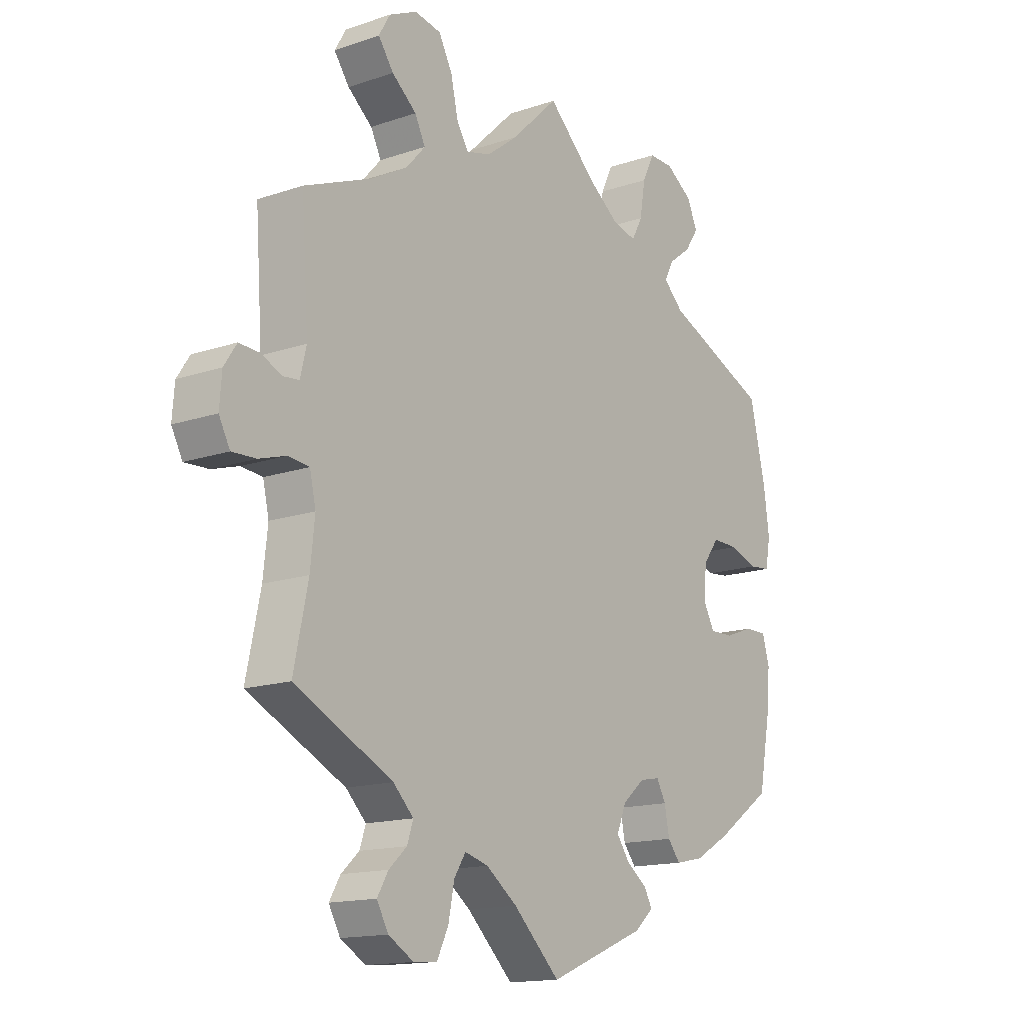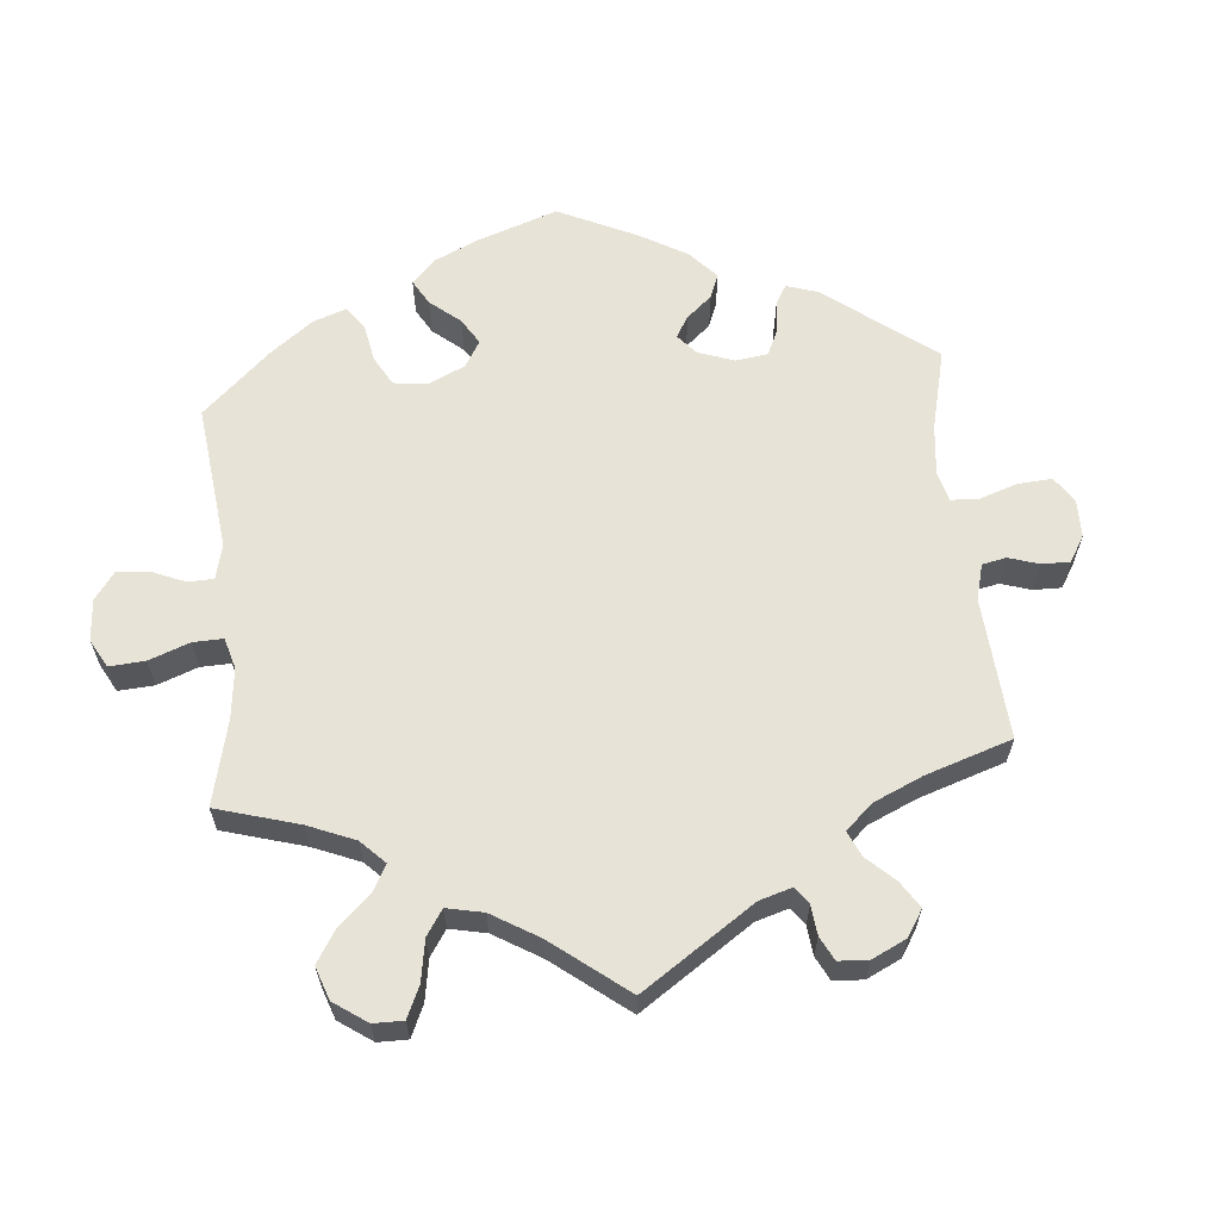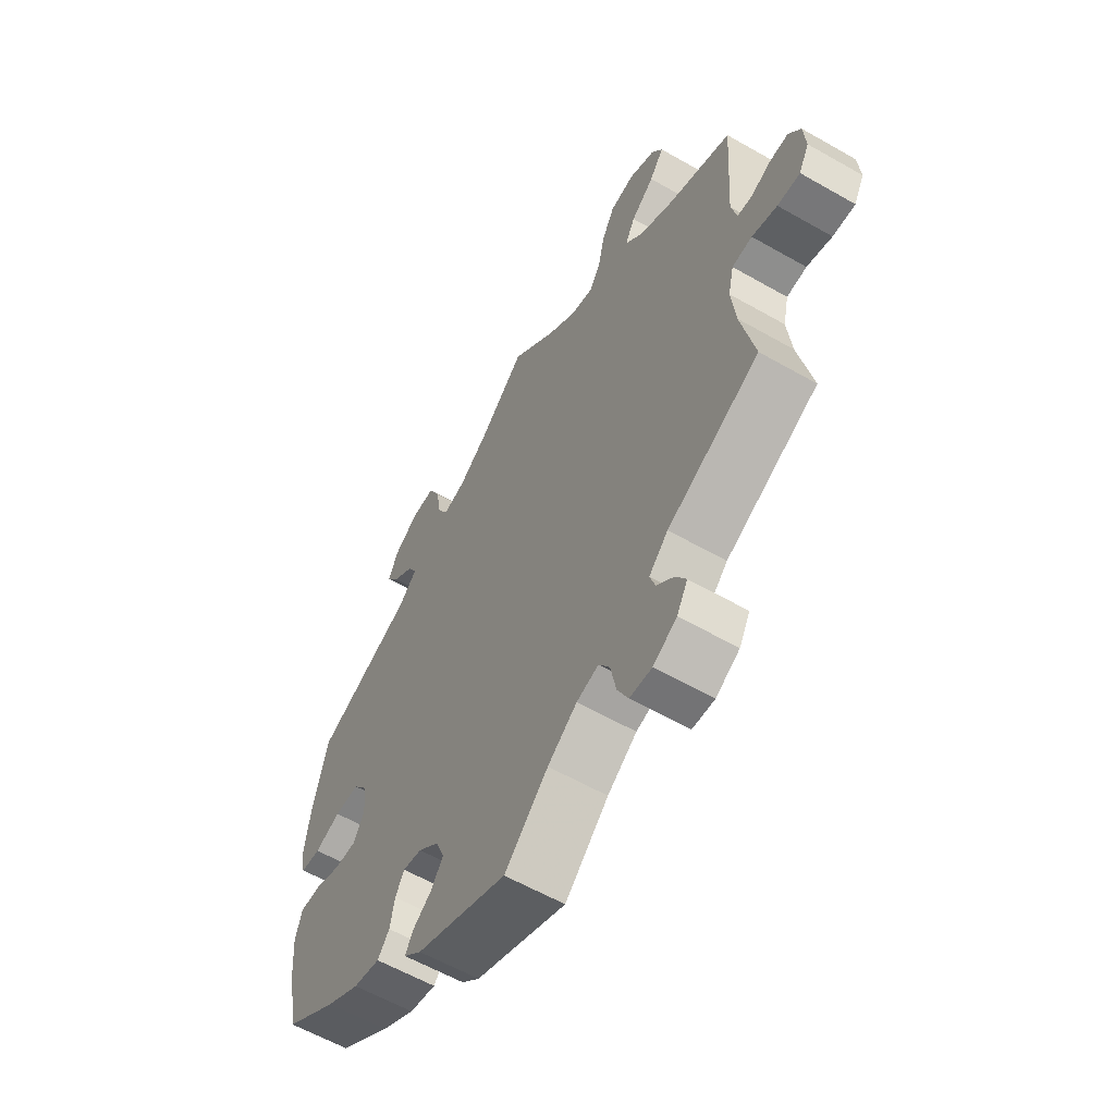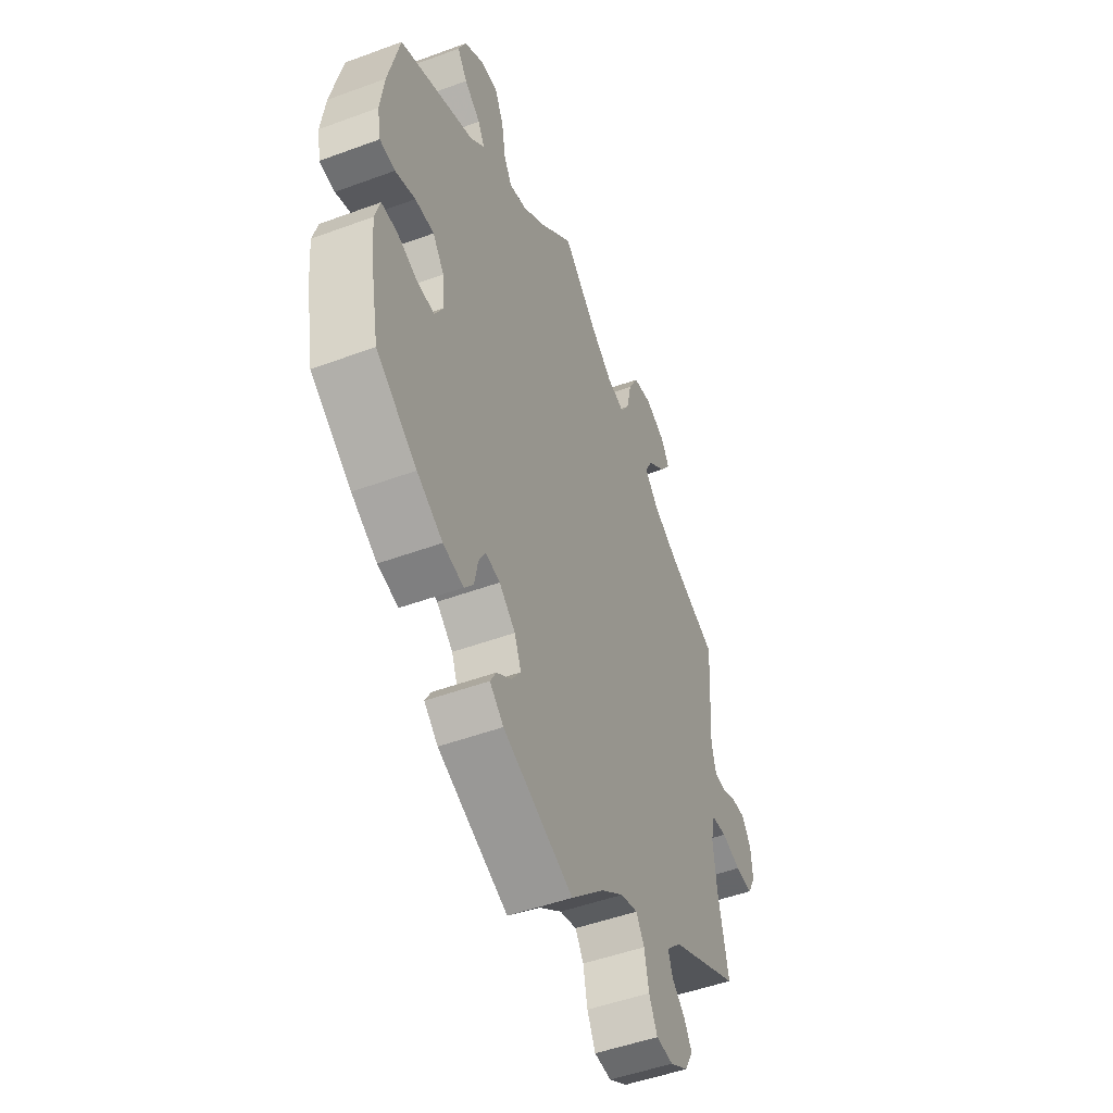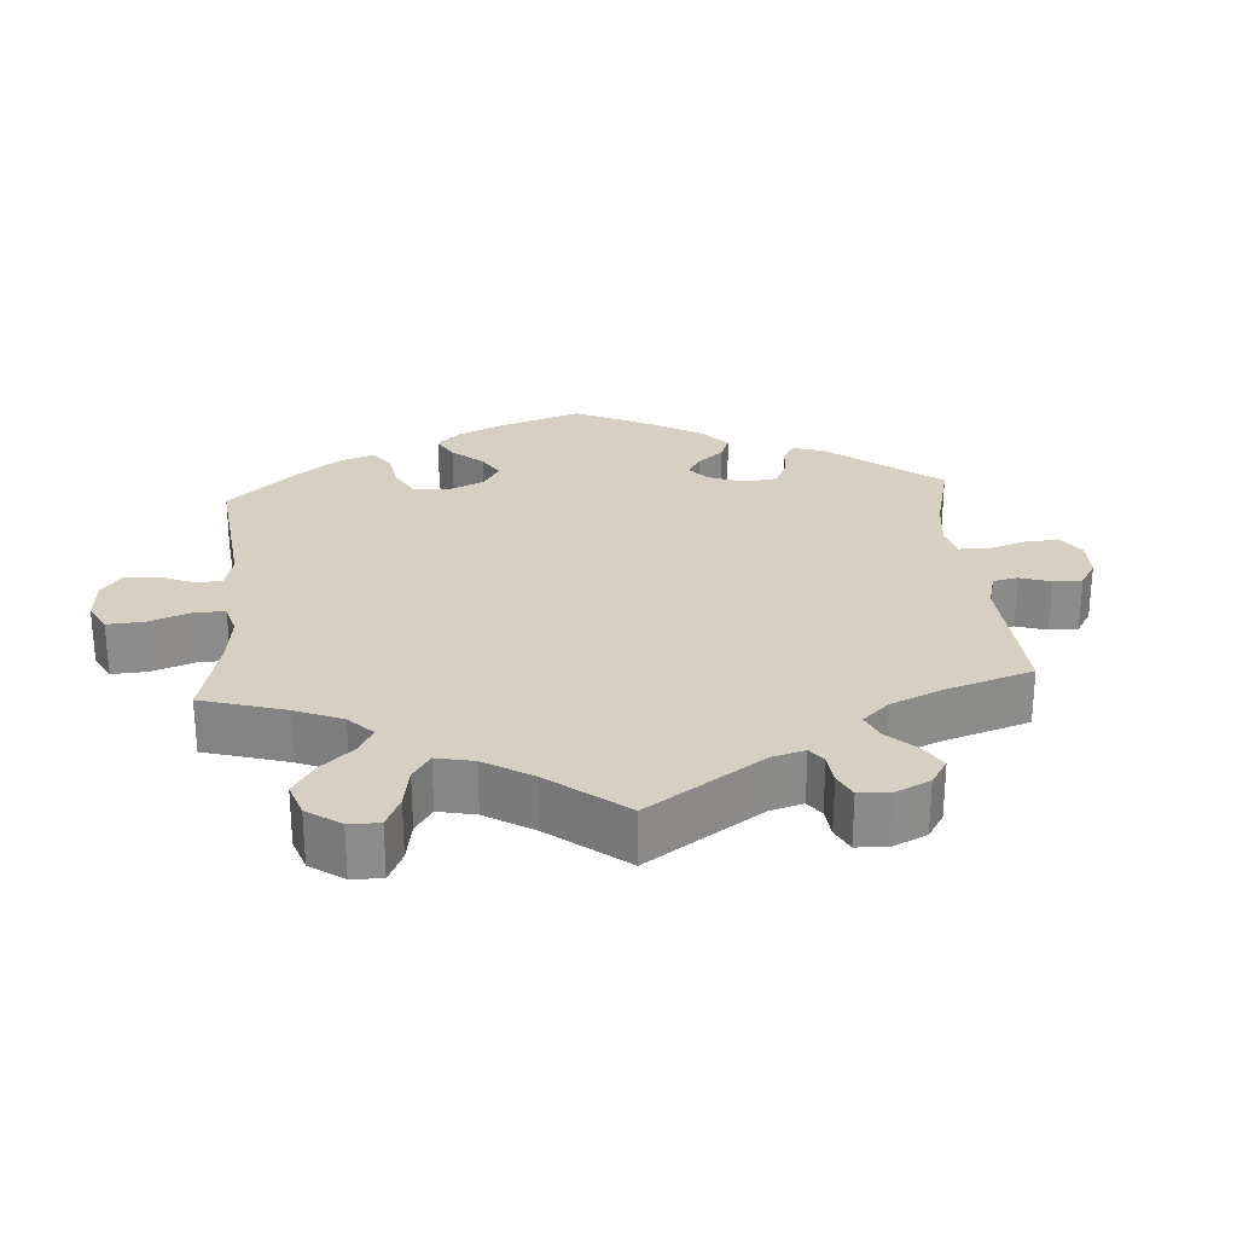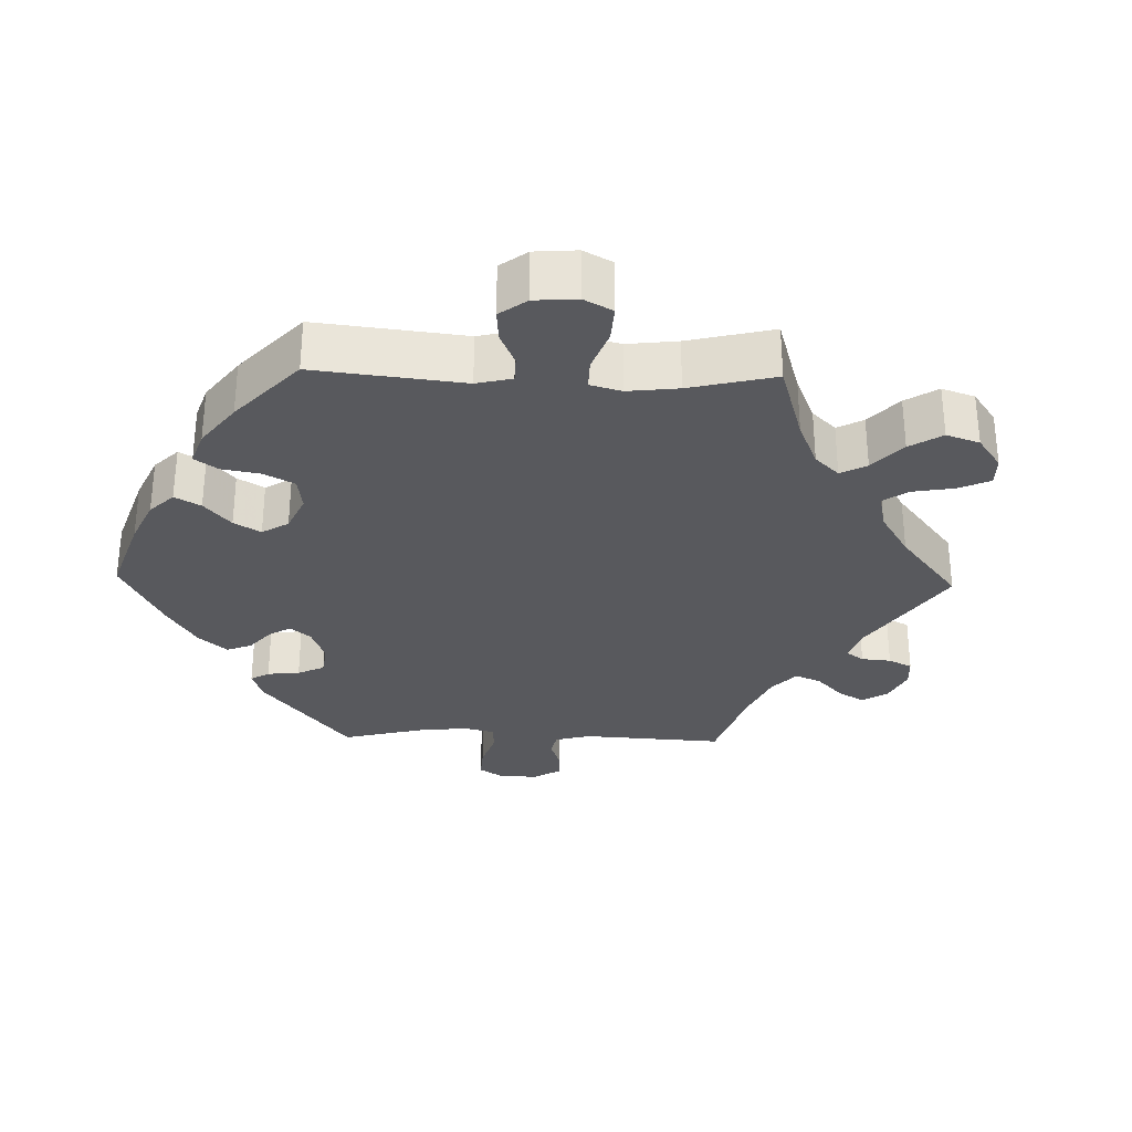
<metadata>
{"format":"obj","ext":"obj","renderer":"f3d","projection":"perspective","resolution":1024,"background":"white","views":[{"elev":-15.0,"azim":126.1,"up":"+Z"},{"elev":61.9,"azim":54.6,"up":"+Y"},{"elev":-59.6,"azim":59.6,"up":"+Z"},{"elev":-49.4,"azim":-67.8,"up":"+Z"},{"elev":26.5,"azim":55.8,"up":"+Y"},{"elev":-30.2,"azim":-31.5,"up":"+Y"}]}
</metadata>
<code>
v -0.309 0.07 0.371
v -0.272 0.07 0.406
v -0.289 0.07 0.438
v -0.33 0.07 0.469
v -0.355 0.07 0.506
v -0.336 0.07 0.549
v -0.287 0.07 0.582
v -0.242 0.07 0.583
v -0.22 0.07 0.538
v -0.21 0.07 0.478
v -0.19 0.07 0.441
v -0.146 0.07 0.452
v -0.089 0.07 0.494
v 0 0.07 0.578
v 0.087 0.07 0.495
v 0.143 0.07 0.452
v 0.188 0.07 0.44
v 0.21 0.07 0.475
v 0.223 0.07 0.534
v 0.248 0.07 0.581
v 0.296 0.07 0.59
v 0.347 0.07 0.566
v 0.368 0.07 0.53
v 0.34 0.07 0.491
v 0.295 0.07 0.454
v 0.276 0.07 0.416
v 0.311 0.07 0.377
v 0.378 0.07 0.34
v 0.501 0.07 0.29
v 0.488 0.07 0.102
v 0.499 0.07 0.056
v 0.528 0.07 0.053
v 0.566 0.07 0.07
v 0.603 0.07 0.072
v 0.626 0.07 0.037
v 0.63 0.07 -0.016
v 0.61 0.07 -0.054
v 0.566 0.07 -0.052
v 0.517 0.07 -0.037
v 0.478 0.07 -0.041
v 0.467 0.07 -0.09
v 0.475 0.07 -0.165
v 0.501 0.07 -0.289
v 0.322 0.07 -0.377
v 0.285 0.07 -0.414
v 0.296 0.07 -0.447
v 0.329 0.07 -0.477
v 0.349 0.07 -0.511
v 0.328 0.07 -0.549
v 0.282 0.07 -0.576
v 0.239 0.07 -0.573
v 0.218 0.07 -0.53
v 0.207 0.07 -0.475
v 0.186 0.07 -0.442
v 0.143 0.07 -0.454
v 0.086 0.07 -0.496
v 0.001 0.07 -0.578
v -0.177 0.07 -0.505
v -0.212 0.07 -0.474
v -0.197 0.07 -0.447
v -0.16 0.07 -0.42
v -0.136 0.07 -0.386
v -0.153 0.07 -0.344
v -0.194 0.07 -0.309
v -0.231 0.07 -0.302
v -0.248 0.07 -0.333
v -0.257 0.07 -0.379
v -0.28 0.07 -0.408
v -0.332 0.07 -0.397
v -0.397 0.07 -0.36
v -0.5 0.07 -0.289
v -0.522 0.07 -0.172
v -0.528 0.07 -0.103
v -0.515 0.07 -0.058
v -0.474 0.07 -0.058
v -0.422 0.07 -0.077
v -0.379 0.07 -0.078
v -0.358 0.07 -0.04
v -0.363 0.07 0.016
v -0.392 0.07 0.055
v -0.44 0.07 0.054
v -0.491 0.07 0.036
v -0.53 0.07 0.04
v -0.539 0.07 0.089
v -0.529 0.07 0.164
v -0.5 0.07 0.289
v -0.309 0 0.371
v -0.272 0 0.406
v -0.289 0 0.438
v -0.33 0 0.469
v -0.355 0 0.506
v -0.336 0 0.549
v -0.287 0 0.582
v -0.242 0 0.583
v -0.22 0 0.538
v -0.21 0 0.478
v -0.19 0 0.441
v -0.146 0 0.452
v -0.089 0 0.494
v 0 0 0.578
v 0.087 0 0.495
v 0.143 0 0.452
v 0.188 0 0.44
v 0.21 0 0.475
v 0.223 0 0.534
v 0.248 0 0.581
v 0.296 0 0.59
v 0.347 0 0.566
v 0.368 0 0.53
v 0.34 0 0.491
v 0.295 0 0.454
v 0.276 0 0.416
v 0.311 0 0.377
v 0.378 0 0.34
v 0.501 0 0.29
v 0.488 0 0.102
v 0.499 0 0.056
v 0.528 0 0.053
v 0.566 0 0.07
v 0.603 0 0.072
v 0.626 0 0.037
v 0.63 0 -0.016
v 0.61 0 -0.054
v 0.566 0 -0.052
v 0.517 0 -0.037
v 0.478 0 -0.041
v 0.467 0 -0.09
v 0.475 0 -0.165
v 0.501 0 -0.289
v 0.322 0 -0.377
v 0.285 0 -0.414
v 0.296 0 -0.447
v 0.329 0 -0.477
v 0.349 0 -0.511
v 0.328 0 -0.549
v 0.282 0 -0.576
v 0.239 0 -0.573
v 0.218 0 -0.53
v 0.207 0 -0.475
v 0.186 0 -0.442
v 0.143 0 -0.454
v 0.086 0 -0.496
v 0.001 0 -0.578
v -0.177 0 -0.505
v -0.212 0 -0.474
v -0.197 0 -0.447
v -0.16 0 -0.42
v -0.136 0 -0.386
v -0.153 0 -0.344
v -0.194 0 -0.309
v -0.231 0 -0.302
v -0.248 0 -0.333
v -0.257 0 -0.379
v -0.28 0 -0.408
v -0.332 0 -0.397
v -0.397 0 -0.36
v -0.5 0 -0.289
v -0.522 0 -0.172
v -0.528 0 -0.103
v -0.515 0 -0.058
v -0.474 0 -0.058
v -0.422 0 -0.077
v -0.379 0 -0.078
v -0.358 0 -0.04
v -0.363 0 0.016
v -0.392 0 0.055
v -0.44 0 0.054
v -0.491 0 0.036
v -0.53 0 0.04
v -0.539 0 0.089
v -0.529 0 0.164
v -0.5 0 0.289
f 85 86 1
f 84 85 1
f 81 82 83 84
f 80 81 84 1
f 79 80 1 2
f 78 79 2
f 73 74 75 76
f 73 76 77
f 72 73 77
f 71 72 77
f 70 71 77
f 69 70 77 78
f 66 67 68 69
f 65 66 69 78
f 58 59 60 61
f 56 57 58 61
f 55 56 61 62
f 54 55 62 63
f 50 51 52 53
f 50 53 54
f 49 50 54
f 46 47 48 49
f 45 46 49 54
f 44 45 54 63
f 42 43 44 63
f 36 37 38 39
f 36 39 40
f 35 36 40
f 32 33 34 35
f 31 32 35 40
f 30 31 40 41
f 28 29 30 41
f 22 23 24 25
f 22 25 26
f 21 22 26
f 18 19 20 21
f 17 18 21 26
f 16 17 26 27
f 13 14 15
f 12 13 15 16
f 11 12 16 27
f 7 8 9 10
f 7 10 11
f 6 7 11
f 3 4 5 6
f 2 3 6 11
f 64 65 78 2
f 41 42 63 64
f 27 28 41 64
f 2 11 27 64
f 87 172 171
f 87 171 170
f 170 169 168 167
f 87 170 167 166
f 88 87 166 165
f 88 165 164
f 162 161 160 159
f 163 162 159
f 163 159 158
f 163 158 157
f 163 157 156
f 164 163 156 155
f 155 154 153 152
f 164 155 152 151
f 147 146 145 144
f 147 144 143 142
f 148 147 142 141
f 149 148 141 140
f 139 138 137 136
f 140 139 136
f 140 136 135
f 135 134 133 132
f 140 135 132 131
f 149 140 131 130
f 149 130 129 128
f 125 124 123 122
f 126 125 122
f 126 122 121
f 121 120 119 118
f 126 121 118 117
f 127 126 117 116
f 127 116 115 114
f 111 110 109 108
f 112 111 108
f 112 108 107
f 107 106 105 104
f 112 107 104 103
f 113 112 103 102
f 101 100 99
f 102 101 99 98
f 113 102 98 97
f 96 95 94 93
f 97 96 93
f 97 93 92
f 92 91 90 89
f 97 92 89 88
f 88 164 151 150
f 150 149 128 127
f 150 127 114 113
f 150 113 97 88
f 1 87 88 2
f 2 88 89 3
f 3 89 90 4
f 4 90 91 5
f 5 91 92 6
f 6 92 93 7
f 7 93 94 8
f 8 94 95 9
f 9 95 96 10
f 10 96 97 11
f 11 97 98 12
f 12 98 99 13
f 13 99 100 14
f 14 100 101 15
f 15 101 102 16
f 16 102 103 17
f 17 103 104 18
f 18 104 105 19
f 19 105 106 20
f 20 106 107 21
f 21 107 108 22
f 22 108 109 23
f 23 109 110 24
f 24 110 111 25
f 25 111 112 26
f 26 112 113 27
f 27 113 114 28
f 28 114 115 29
f 29 115 116 30
f 30 116 117 31
f 31 117 118 32
f 32 118 119 33
f 33 119 120 34
f 34 120 121 35
f 35 121 122 36
f 36 122 123 37
f 37 123 124 38
f 38 124 125 39
f 39 125 126 40
f 40 126 127 41
f 41 127 128 42
f 42 128 129 43
f 43 129 130 44
f 44 130 131 45
f 45 131 132 46
f 46 132 133 47
f 47 133 134 48
f 48 134 135 49
f 49 135 136 50
f 50 136 137 51
f 51 137 138 52
f 52 138 139 53
f 53 139 140 54
f 54 140 141 55
f 55 141 142 56
f 56 142 143 57
f 57 143 144 58
f 58 144 145 59
f 59 145 146 60
f 60 146 147 61
f 61 147 148 62
f 62 148 149 63
f 63 149 150 64
f 64 150 151 65
f 65 151 152 66
f 66 152 153 67
f 67 153 154 68
f 68 154 155 69
f 69 155 156 70
f 70 156 157 71
f 71 157 158 72
f 72 158 159 73
f 73 159 160 74
f 74 160 161 75
f 75 161 162 76
f 76 162 163 77
f 77 163 164 78
f 78 164 165 79
f 79 165 166 80
f 80 166 167 81
f 81 167 168 82
f 82 168 169 83
f 83 169 170 84
f 84 170 171 85
f 85 171 172 86
f 86 172 87 1

</code>
